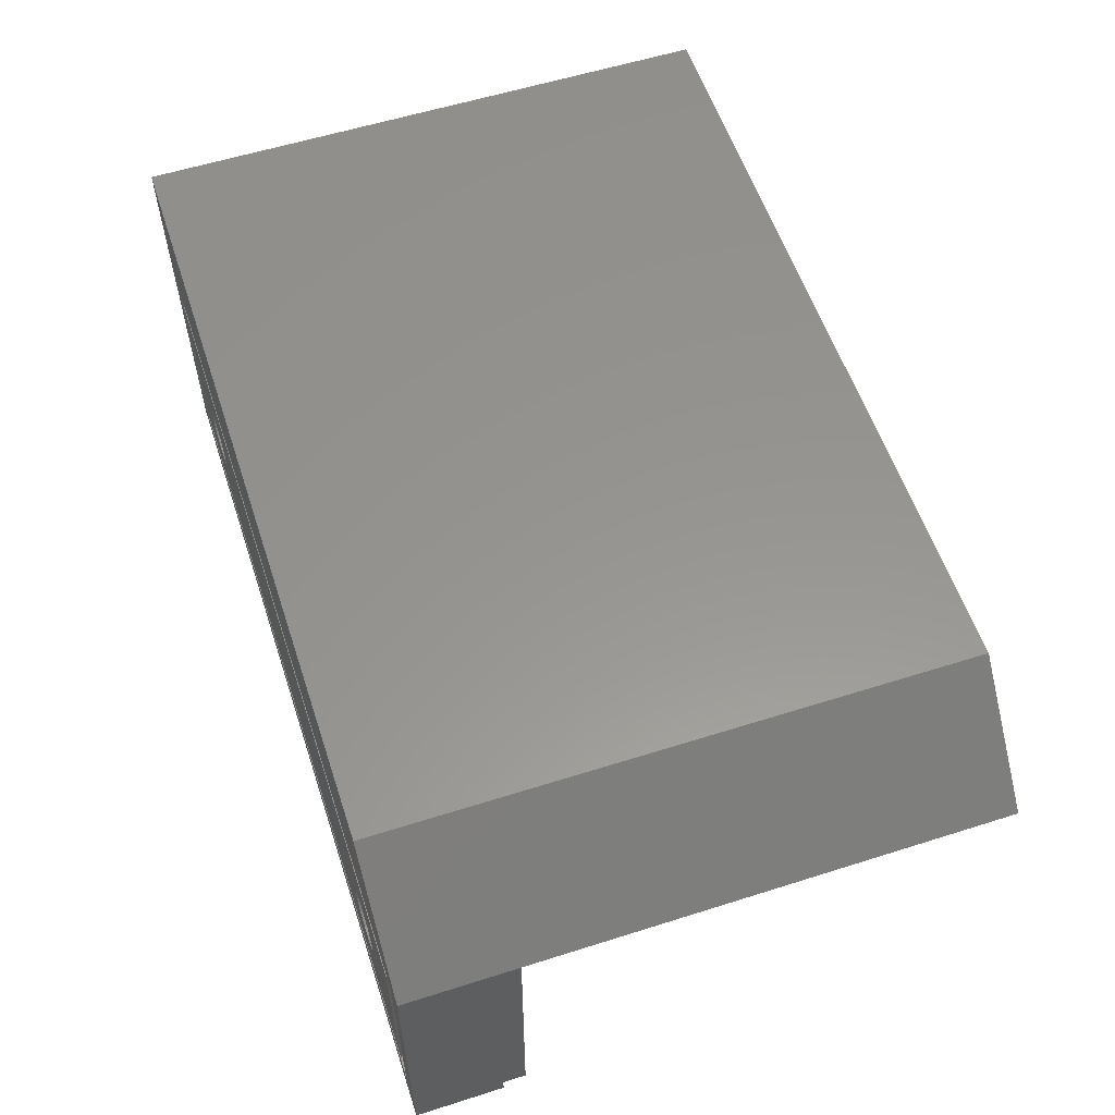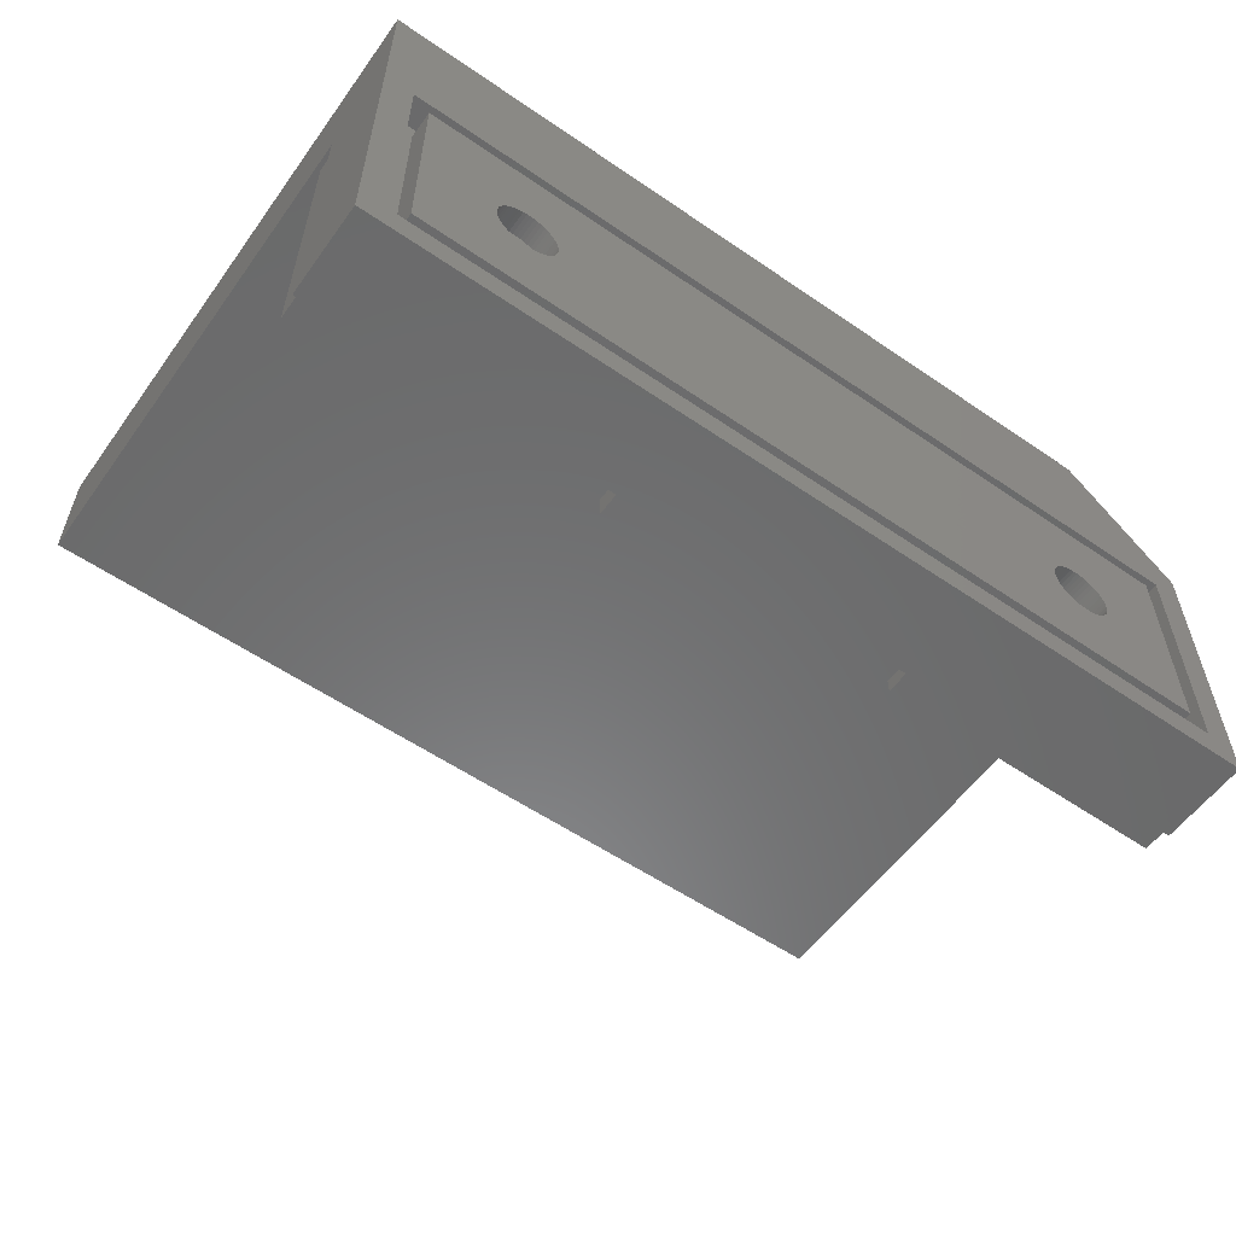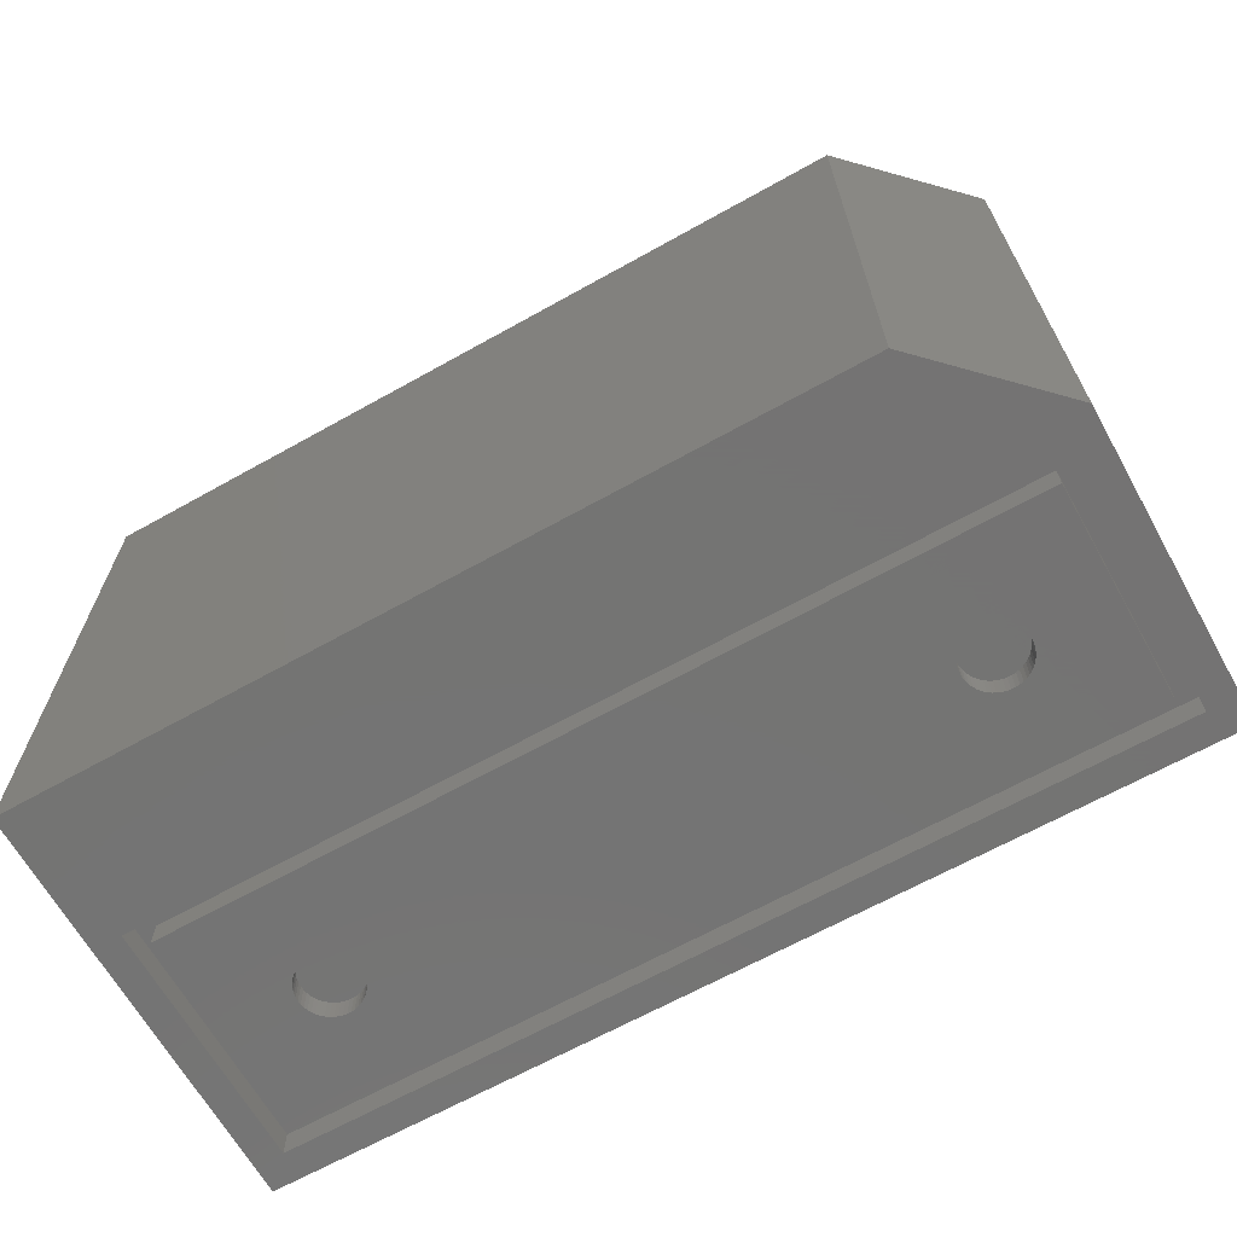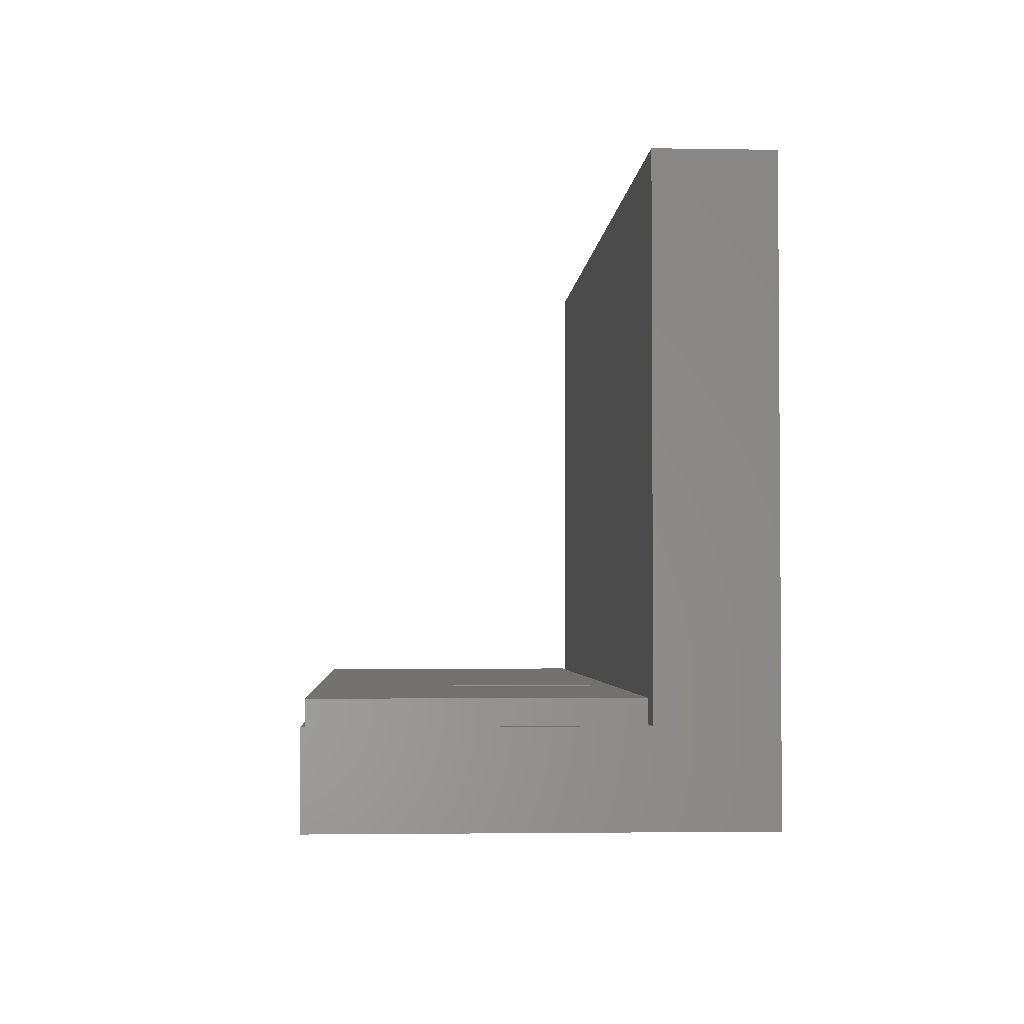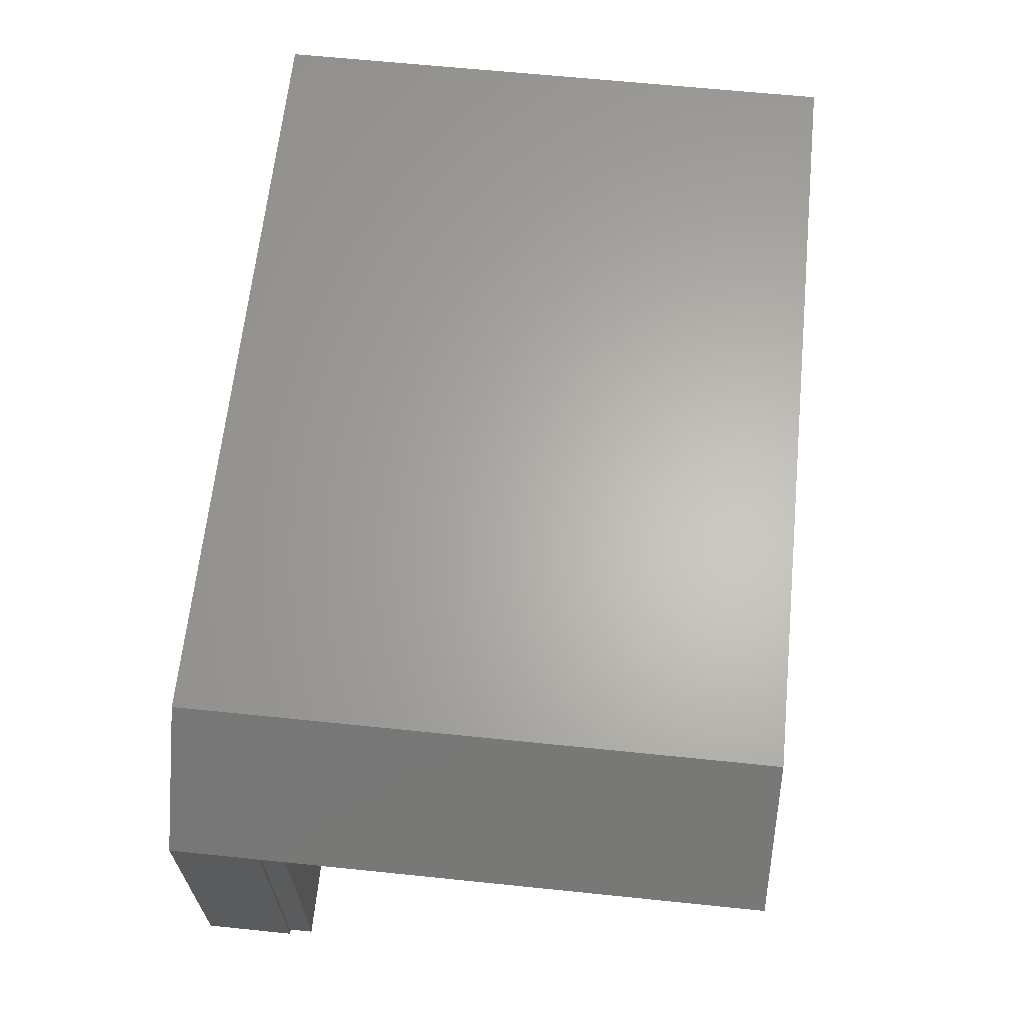
<metadata>
{"format":"stl","ext":"stl","renderer":"f3d","projection":"perspective","resolution":1024,"background":"white","views":[{"elev":57.7,"azim":-108.2,"up":"+Y"},{"elev":-56.9,"azim":144.5,"up":"+Y"},{"elev":-66.0,"azim":-150.7,"up":"+Z"},{"elev":-2.7,"azim":86.7,"up":"+Z"},{"elev":64.2,"azim":-84.1,"up":"+Y"}]}
</metadata>
<code>
# stl→obj: 255 verts, 506 faces
v 0 0 0
v 0 0 7.5
v 0 25 0
v 0 25 7.5
v 75 0 0
v 75 0 7.5
v 72.6 2.4 0
v 2.4 2.4 0
v 72.6 22.6 0
v 9.2 34.2 0
v 75 34.2 0
v 2.4 22.6 0
v 0 25 49
v 9.2 34.2 49
v 9.2 34.2 7.5
v 0.325 0.325 7.5
v 24.68 0.325 7.5
v 0.325 24.68 7.5
v 75 25 7.5
v 24.68 24.68 7.5
v 25.32 0.325 7.5
v 49.67 0.325 7.5
v 74.67 0.325 7.5
v 50.33 0.325 7.5
v 25.32 24.68 7.5
v 50.33 24.68 7.5
v 49.67 24.68 7.5
v 74.67 24.68 7.5
v 75 25 49
v 75 34.2 7.5
v 75 34.2 49
v 2.4 22.6 2.2
v 2.4 2.4 2.2
v 72.6 22.6 2.2
v 72.6 2.4 2.2
v 0.325 0.325 9.5
v 0.325 24.68 9.5
v 24.68 0.325 9.5
v 24.68 24.68 9.5
v 25.32 0.325 9.5
v 25.32 24.68 9.5
v 49.67 0.325 9.5
v 49.67 24.68 9.5
v 50.33 0.325 9.5
v 50.33 24.68 9.5
v 74.67 0.325 9.5
v 74.67 24.68 9.5
v 3.8 21.2 2.2
v 71.2 21.2 2.2
v 3.8 3.8 2.2
v 71.2 3.8 2.2
v 3.8 3.8 0
v 3.8 21.2 0
v 71.2 3.8 0
v 71.2 21.2 0
v 13.86 14.64 0
v 62.66 15.03 0
v 9.969 12.5 0
v 9.989 12.18 0
v 10.05 11.87 0
v 10.15 11.57 0
v 10.28 11.28 0
v 10.45 11.01 0
v 10.65 10.77 0
v 10.89 10.55 0
v 11.14 10.36 0
v 11.42 10.21 0
v 11.72 10.09 0
v 12.03 10.01 0
v 12.34 9.974 0
v 12.97 10.01 0
v 12.66 9.974 0
v 13.28 10.09 0
v 13.58 10.21 0
v 13.86 10.36 0
v 14.11 10.55 0
v 14.35 10.77 0
v 14.55 11.01 0
v 14.72 11.28 0
v 14.85 11.57 0
v 14.95 11.87 0
v 61.42 10.21 0
v 61.14 10.36 0
v 13.58 14.79 0
v 15.01 12.18 0
v 11.42 14.79 0
v 11.72 14.91 0
v 15.03 12.5 0
v 12.03 14.99 0
v 15.01 12.82 0
v 14.95 13.13 0
v 12.34 15.03 0
v 14.85 13.43 0
v 12.66 15.03 0
v 14.72 13.72 0
v 12.97 14.99 0
v 14.55 13.99 0
v 13.28 14.91 0
v 14.35 14.23 0
v 14.11 14.45 0
v 11.14 14.64 0
v 10.89 14.45 0
v 10.65 14.23 0
v 10.45 13.99 0
v 10.28 13.72 0
v 10.15 13.43 0
v 10.05 13.13 0
v 9.989 12.82 0
v 59.99 12.18 0
v 59.97 12.5 0
v 60.05 11.87 0
v 60.15 11.57 0
v 60.28 11.28 0
v 60.45 11.01 0
v 60.65 10.77 0
v 60.89 10.55 0
v 61.72 10.09 0
v 62.03 10.01 0
v 62.34 9.974 0
v 62.66 9.974 0
v 62.97 10.01 0
v 63.28 10.09 0
v 64.85 11.57 0
v 64.72 11.28 0
v 63.58 10.21 0
v 63.86 10.36 0
v 64.11 10.55 0
v 64.35 10.77 0
v 64.55 11.01 0
v 64.95 11.87 0
v 65.01 12.18 0
v 65.03 12.5 0
v 65.01 12.82 0
v 62.97 14.99 0
v 63.28 14.91 0
v 64.95 13.13 0
v 64.85 13.43 0
v 64.72 13.72 0
v 64.55 13.99 0
v 64.35 14.23 0
v 64.11 14.45 0
v 63.86 14.64 0
v 63.58 14.79 0
v 62.34 15.03 0
v 62.03 14.99 0
v 61.72 14.91 0
v 61.42 14.79 0
v 61.14 14.64 0
v 60.89 14.45 0
v 60.65 14.23 0
v 60.45 13.99 0
v 60.28 13.72 0
v 60.15 13.43 0
v 60.05 13.13 0
v 59.99 12.82 0
v 9.989 12.82 1.788
v 9.969 12.5 1.788
v 9.989 12.18 1.788
v 10.05 13.13 1.788
v 10.15 13.43 1.788
v 10.28 13.72 1.788
v 10.45 13.99 1.788
v 10.65 14.23 1.788
v 10.89 14.45 1.788
v 11.14 14.64 1.788
v 11.42 14.79 1.788
v 11.72 14.91 1.788
v 12.03 14.99 1.788
v 12.34 15.03 1.788
v 12.66 15.03 1.788
v 12.97 14.99 1.788
v 13.28 14.91 1.788
v 13.58 14.79 1.788
v 13.86 14.64 1.788
v 14.11 14.45 1.788
v 14.35 14.23 1.788
v 14.55 13.99 1.788
v 14.72 13.72 1.788
v 14.85 13.43 1.788
v 14.95 13.13 1.788
v 15.01 12.82 1.788
v 15.03 12.5 1.788
v 15.01 12.18 1.788
v 14.95 11.87 1.788
v 14.85 11.57 1.788
v 14.72 11.28 1.788
v 14.55 11.01 1.788
v 14.35 10.77 1.788
v 14.11 10.55 1.788
v 13.86 10.36 1.788
v 13.58 10.21 1.788
v 13.28 10.09 1.788
v 12.97 10.01 1.788
v 12.66 9.974 1.788
v 12.34 9.974 1.788
v 12.03 10.01 1.788
v 11.72 10.09 1.788
v 11.42 10.21 1.788
v 11.14 10.36 1.788
v 10.89 10.55 1.788
v 10.65 10.77 1.788
v 10.45 11.01 1.788
v 10.28 11.28 1.788
v 10.15 11.57 1.788
v 10.05 11.87 1.788
v 59.99 12.82 1.788
v 59.97 12.5 1.788
v 59.99 12.18 1.788
v 60.05 13.13 1.788
v 60.15 13.43 1.788
v 60.28 13.72 1.788
v 60.45 13.99 1.788
v 60.65 14.23 1.788
v 60.89 14.45 1.788
v 61.14 14.64 1.788
v 61.42 14.79 1.788
v 61.72 14.91 1.788
v 62.03 14.99 1.788
v 62.34 15.03 1.788
v 62.66 15.03 1.788
v 62.97 14.99 1.788
v 63.28 14.91 1.788
v 63.58 14.79 1.788
v 63.86 14.64 1.788
v 64.11 14.45 1.788
v 64.35 14.23 1.788
v 64.55 13.99 1.788
v 64.72 13.72 1.788
v 64.85 13.43 1.788
v 64.95 13.13 1.788
v 65.01 12.82 1.788
v 65.03 12.5 1.788
v 65.01 12.18 1.788
v 64.95 11.87 1.788
v 64.85 11.57 1.788
v 64.72 11.28 1.788
v 64.55 11.01 1.788
v 64.35 10.77 1.788
v 64.11 10.55 1.788
v 63.86 10.36 1.788
v 63.58 10.21 1.788
v 63.28 10.09 1.788
v 62.97 10.01 1.788
v 62.66 9.974 1.788
v 62.34 9.974 1.788
v 62.03 10.01 1.788
v 61.72 10.09 1.788
v 61.42 10.21 1.788
v 61.14 10.36 1.788
v 60.89 10.55 1.788
v 60.65 10.77 1.788
v 60.45 11.01 1.788
v 60.28 11.28 1.788
v 60.15 11.57 1.788
v 60.05 11.87 1.788
f 1 2 3
f 3 2 4
f 2 1 5
f 6 2 5
f 7 5 8
f 9 10 11
f 1 3 12
f 1 12 8
f 1 8 5
f 5 7 11
f 7 9 11
f 12 3 10
f 12 10 9
f 13 14 4
f 4 14 15
f 15 10 4
f 4 10 3
f 16 2 6
f 17 16 6
f 4 2 16
f 4 16 18
f 19 4 20
f 21 17 6
f 22 21 6
f 23 24 6
f 19 20 25
f 24 26 27
f 19 25 27
f 24 22 6
f 28 23 6
f 21 25 20
f 19 27 26
f 19 28 6
f 19 26 28
f 18 20 4
f 27 22 24
f 20 17 21
f 13 4 19
f 29 13 19
f 6 5 11
f 19 6 11
f 30 19 11
f 31 19 30
f 29 19 31
f 10 15 11
f 11 15 30
f 12 32 33
f 8 12 33
f 9 34 32
f 12 9 32
f 34 9 35
f 35 9 7
f 35 7 33
f 33 7 8
f 15 14 30
f 30 14 31
f 14 13 29
f 31 14 29
f 16 36 18
f 18 36 37
f 36 16 17
f 38 36 17
f 38 17 20
f 39 38 20
f 18 37 20
f 20 37 39
f 21 40 25
f 25 40 41
f 40 21 22
f 42 40 22
f 42 22 27
f 43 42 27
f 25 41 27
f 27 41 43
f 24 44 26
f 26 44 45
f 44 24 23
f 46 44 23
f 46 23 28
f 47 46 28
f 26 45 28
f 28 45 47
f 48 32 49
f 50 35 33
f 32 50 33
f 34 35 51
f 34 51 49
f 34 49 32
f 32 48 50
f 51 35 50
f 37 36 38
f 39 37 38
f 41 40 42
f 43 41 42
f 45 44 46
f 47 45 46
f 52 50 53
f 53 50 48
f 50 52 54
f 51 50 54
f 53 48 55
f 55 48 49
f 51 54 55
f 49 51 55
f 56 53 54
f 57 53 55
f 52 53 58
f 52 58 59
f 52 59 60
f 52 60 61
f 52 61 62
f 52 62 63
f 52 63 64
f 52 64 65
f 52 65 66
f 52 66 67
f 52 67 68
f 52 68 69
f 52 69 70
f 52 70 54
f 71 54 72
f 73 54 71
f 74 54 73
f 75 54 74
f 76 54 75
f 77 54 76
f 78 54 77
f 79 54 78
f 80 54 79
f 81 54 80
f 82 54 83
f 84 53 56
f 81 85 54
f 86 53 87
f 85 88 54
f 87 53 89
f 88 90 54
f 90 91 54
f 89 53 92
f 91 93 54
f 92 53 94
f 93 95 54
f 94 53 96
f 95 97 54
f 96 53 98
f 97 99 54
f 98 53 84
f 99 100 54
f 100 56 54
f 101 53 86
f 102 53 101
f 103 53 102
f 104 53 103
f 105 53 104
f 106 53 105
f 107 53 106
f 108 53 107
f 58 53 108
f 109 53 110
f 111 53 109
f 112 53 111
f 113 53 112
f 114 53 113
f 115 53 114
f 116 53 115
f 83 53 116
f 54 53 83
f 117 54 82
f 118 54 117
f 119 54 118
f 120 54 119
f 121 54 120
f 122 54 121
f 123 55 124
f 54 122 125
f 54 125 126
f 54 126 127
f 54 127 128
f 54 128 129
f 54 129 55
f 129 124 55
f 130 55 123
f 131 55 130
f 132 55 131
f 133 55 132
f 134 55 135
f 133 136 55
f 136 137 55
f 137 138 55
f 138 139 55
f 139 140 55
f 140 141 55
f 141 142 55
f 142 143 55
f 143 135 55
f 144 53 57
f 134 57 55
f 145 53 144
f 146 53 145
f 147 53 146
f 148 53 147
f 149 53 148
f 150 53 149
f 151 53 150
f 152 53 151
f 153 53 152
f 154 53 153
f 155 53 154
f 110 53 155
f 72 54 70
f 108 156 157
f 58 108 157
f 157 158 59
f 58 157 59
f 107 159 156
f 108 107 156
f 106 160 159
f 107 106 159
f 105 161 160
f 106 105 160
f 104 162 161
f 105 104 161
f 103 163 162
f 104 103 162
f 102 164 163
f 103 102 163
f 101 165 164
f 102 101 164
f 86 166 165
f 101 86 165
f 87 167 166
f 86 87 166
f 89 168 167
f 87 89 167
f 92 169 168
f 89 92 168
f 94 170 169
f 92 94 169
f 96 171 170
f 94 96 170
f 98 172 171
f 96 98 171
f 84 173 172
f 98 84 172
f 56 174 173
f 84 56 173
f 100 175 174
f 56 100 174
f 99 176 175
f 100 99 175
f 177 176 97
f 97 176 99
f 178 177 95
f 95 177 97
f 179 178 93
f 93 178 95
f 180 179 91
f 91 179 93
f 181 180 90
f 90 180 91
f 182 181 88
f 88 181 90
f 182 88 183
f 183 88 85
f 183 85 184
f 184 85 81
f 184 81 185
f 185 81 80
f 185 80 186
f 186 80 79
f 186 79 187
f 187 79 78
f 187 78 188
f 188 78 77
f 188 77 189
f 189 77 76
f 189 76 190
f 190 76 75
f 190 75 191
f 191 75 74
f 191 74 192
f 192 74 73
f 192 73 193
f 193 73 71
f 193 71 194
f 194 71 72
f 194 72 195
f 195 72 70
f 195 70 196
f 196 70 69
f 196 69 197
f 197 69 68
f 197 68 198
f 198 68 67
f 198 67 199
f 199 67 66
f 199 66 200
f 200 66 65
f 200 65 201
f 201 65 64
f 202 201 64
f 63 202 64
f 203 202 63
f 62 203 63
f 204 203 62
f 61 204 62
f 205 204 61
f 60 205 61
f 158 205 60
f 59 158 60
f 155 206 207
f 110 155 207
f 207 208 109
f 110 207 109
f 154 209 206
f 155 154 206
f 153 210 209
f 154 153 209
f 152 211 210
f 153 152 210
f 151 212 211
f 152 151 211
f 150 213 212
f 151 150 212
f 149 214 213
f 150 149 213
f 148 215 214
f 149 148 214
f 147 216 215
f 148 147 215
f 146 217 216
f 147 146 216
f 145 218 217
f 146 145 217
f 144 219 218
f 145 144 218
f 57 220 219
f 144 57 219
f 134 221 220
f 57 134 220
f 135 222 221
f 134 135 221
f 143 223 222
f 135 143 222
f 142 224 223
f 143 142 223
f 141 225 224
f 142 141 224
f 140 226 225
f 141 140 225
f 227 226 139
f 139 226 140
f 228 227 138
f 138 227 139
f 229 228 137
f 137 228 138
f 230 229 136
f 136 229 137
f 231 230 133
f 133 230 136
f 232 231 132
f 132 231 133
f 232 132 233
f 233 132 131
f 233 131 234
f 234 131 130
f 234 130 235
f 235 130 123
f 235 123 236
f 236 123 124
f 236 124 237
f 237 124 129
f 237 129 238
f 238 129 128
f 238 128 239
f 239 128 127
f 239 127 240
f 240 127 126
f 240 126 241
f 241 126 125
f 241 125 242
f 242 125 122
f 242 122 243
f 243 122 121
f 243 121 244
f 244 121 120
f 244 120 245
f 245 120 119
f 245 119 246
f 246 119 118
f 246 118 247
f 247 118 117
f 247 117 248
f 248 117 82
f 248 82 249
f 249 82 83
f 249 83 250
f 250 83 116
f 250 116 251
f 251 116 115
f 252 251 115
f 114 252 115
f 253 252 114
f 113 253 114
f 254 253 113
f 112 254 113
f 255 254 112
f 111 255 112
f 208 255 111
f 109 208 111
f 159 160 156
f 156 160 161
f 156 161 162
f 156 162 163
f 156 163 164
f 156 164 165
f 156 165 166
f 156 166 167
f 156 167 168
f 156 168 169
f 156 169 170
f 156 170 171
f 156 171 172
f 156 172 173
f 156 173 174
f 156 174 175
f 156 175 176
f 156 176 177
f 156 177 178
f 156 178 179
f 156 179 180
f 156 180 181
f 156 181 182
f 156 182 183
f 156 183 184
f 156 184 185
f 156 185 186
f 156 186 187
f 156 187 188
f 156 188 189
f 156 189 190
f 156 190 191
f 156 191 192
f 156 192 193
f 156 193 194
f 156 194 195
f 156 195 196
f 156 196 197
f 156 197 198
f 156 198 199
f 156 199 200
f 156 200 201
f 156 201 202
f 156 202 203
f 156 203 204
f 156 204 205
f 156 205 158
f 156 158 157
f 209 210 206
f 206 210 211
f 206 211 212
f 206 212 213
f 206 213 214
f 206 214 215
f 206 215 216
f 206 216 217
f 206 217 218
f 206 218 219
f 206 219 220
f 206 220 221
f 206 221 222
f 206 222 223
f 206 223 224
f 206 224 225
f 206 225 226
f 206 226 227
f 206 227 228
f 206 228 229
f 206 229 230
f 206 230 231
f 206 231 232
f 206 232 233
f 206 233 234
f 206 234 235
f 206 235 236
f 206 236 237
f 206 237 238
f 206 238 239
f 206 239 240
f 206 240 241
f 206 241 242
f 206 242 243
f 206 243 244
f 206 244 245
f 206 245 246
f 206 246 247
f 206 247 248
f 206 248 249
f 206 249 250
f 206 250 251
f 206 251 252
f 206 252 253
f 206 253 254
f 206 254 255
f 206 255 208
f 206 208 207

</code>
